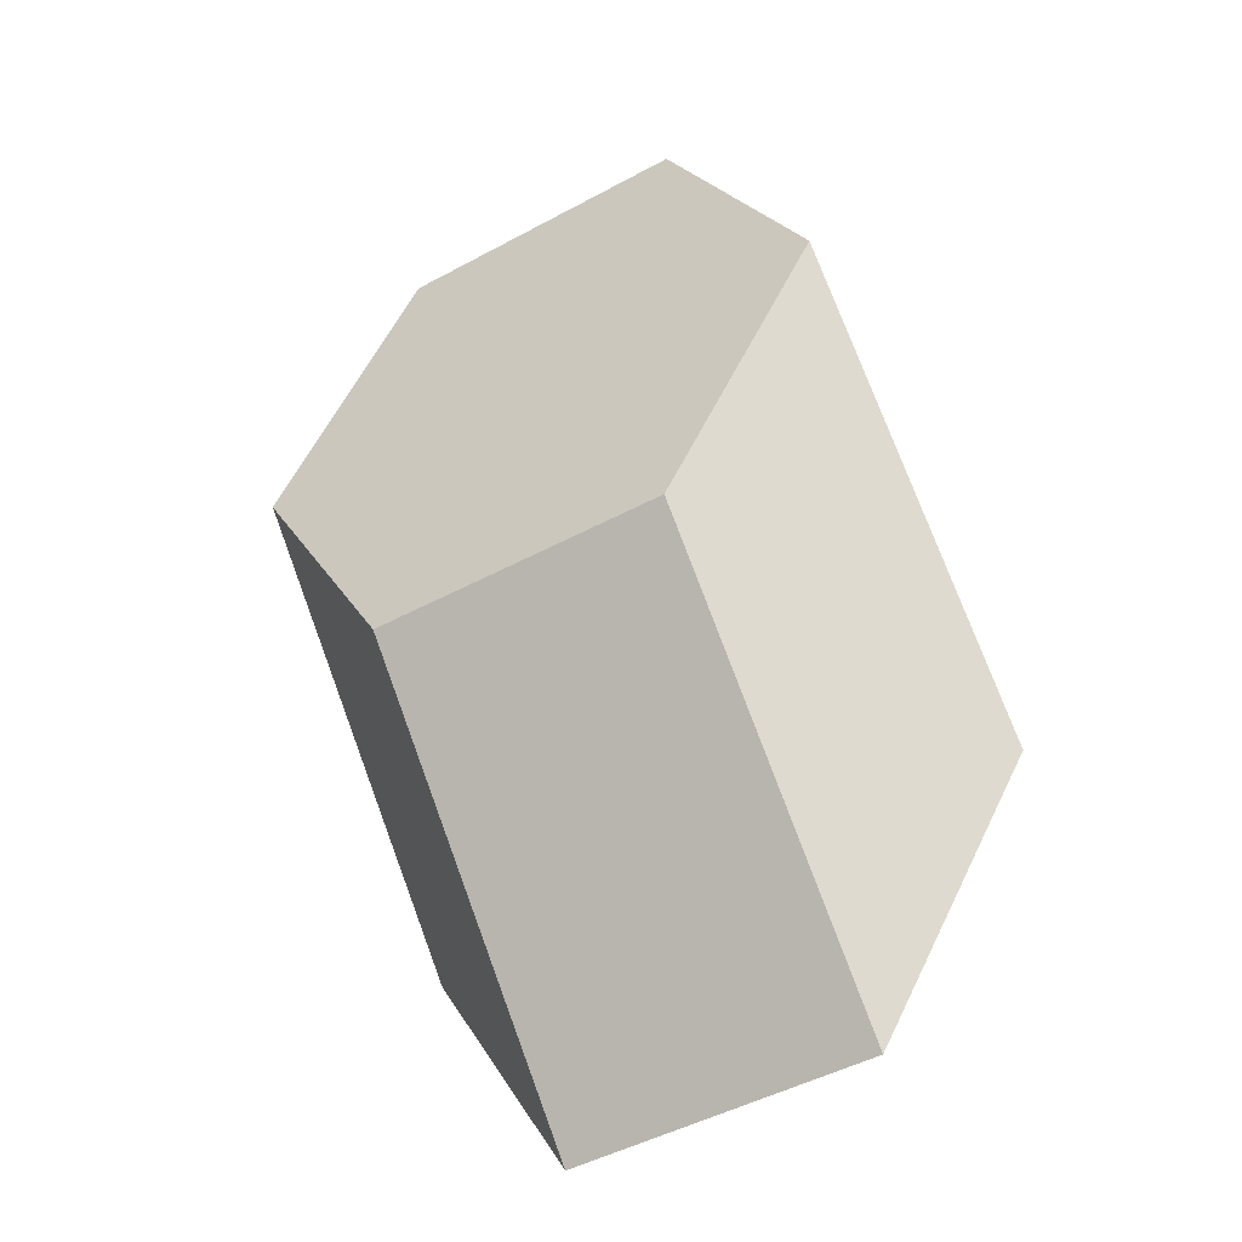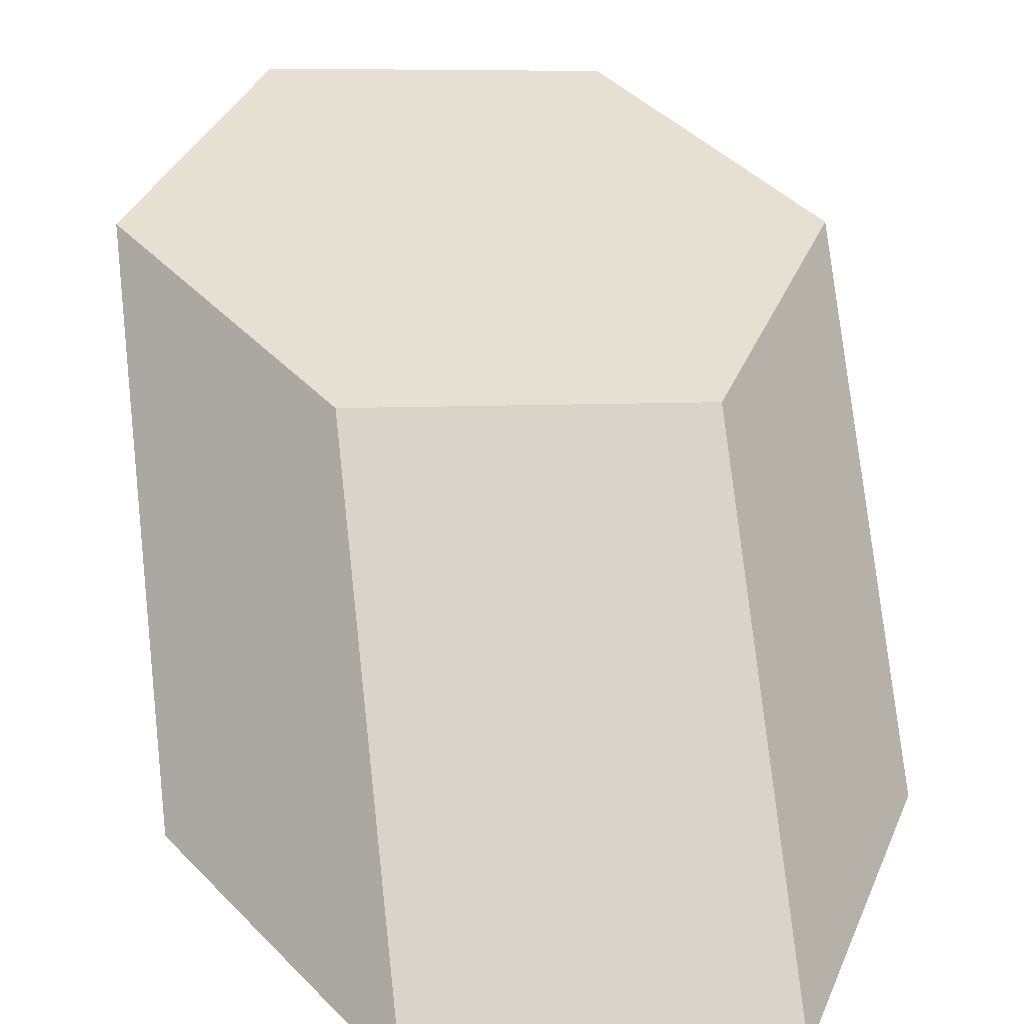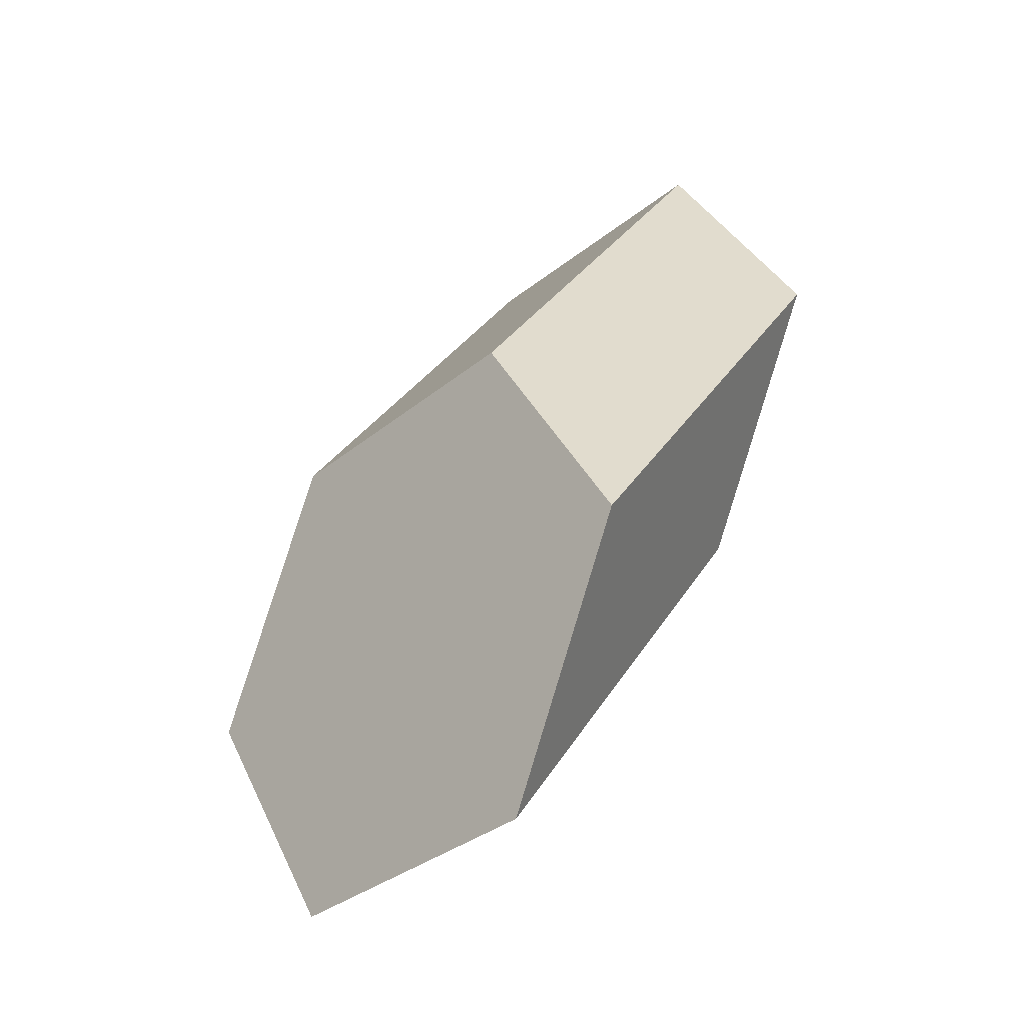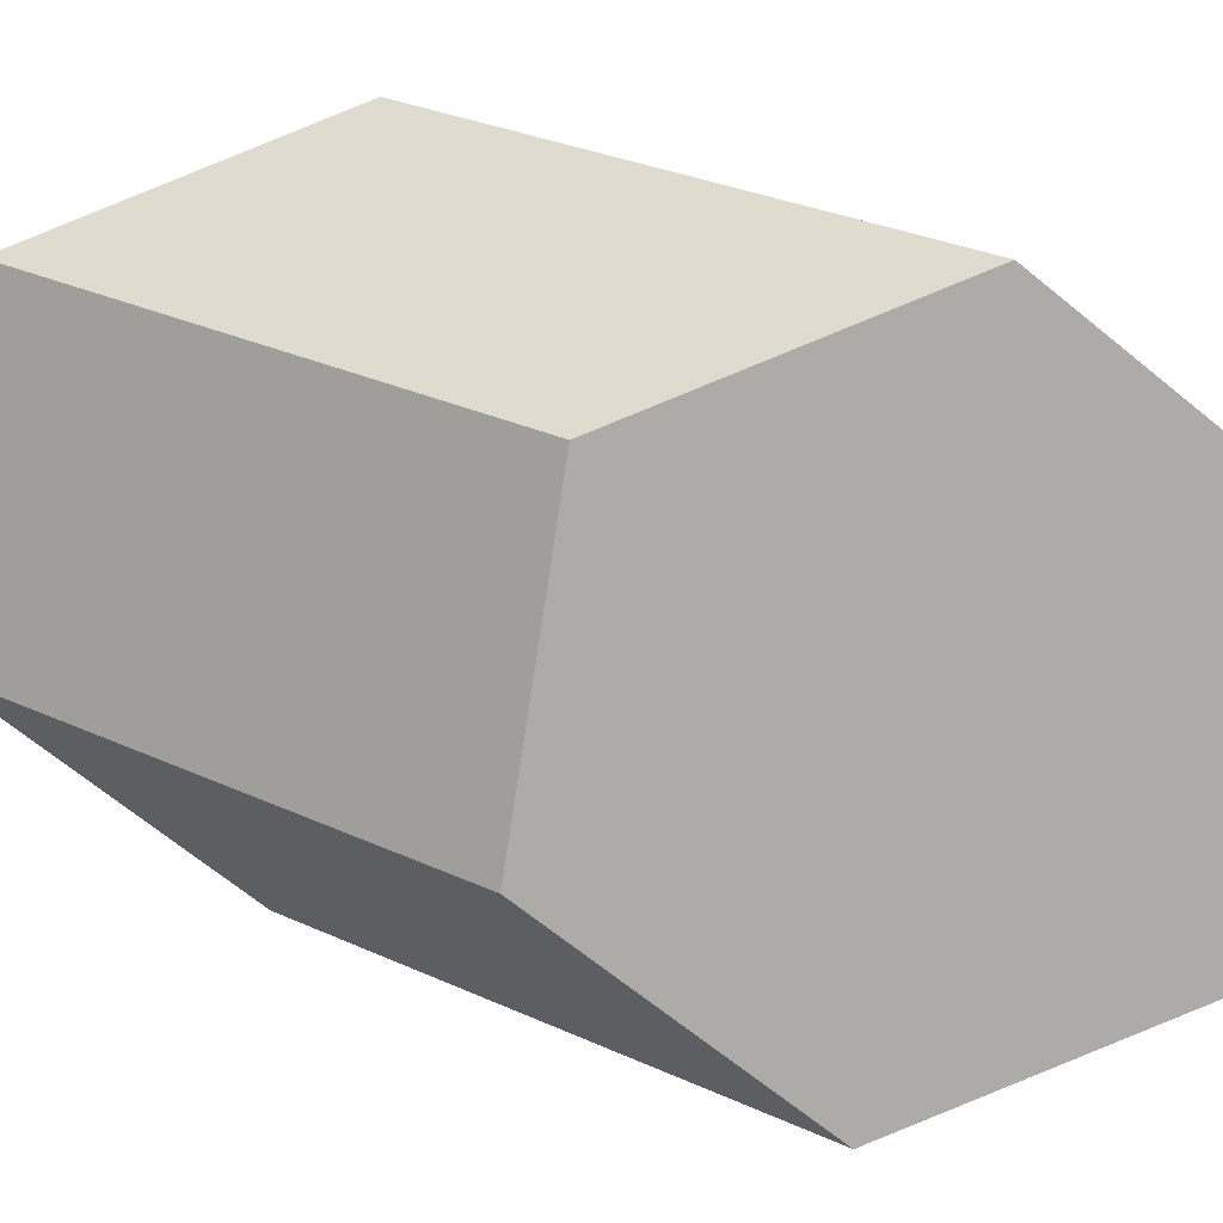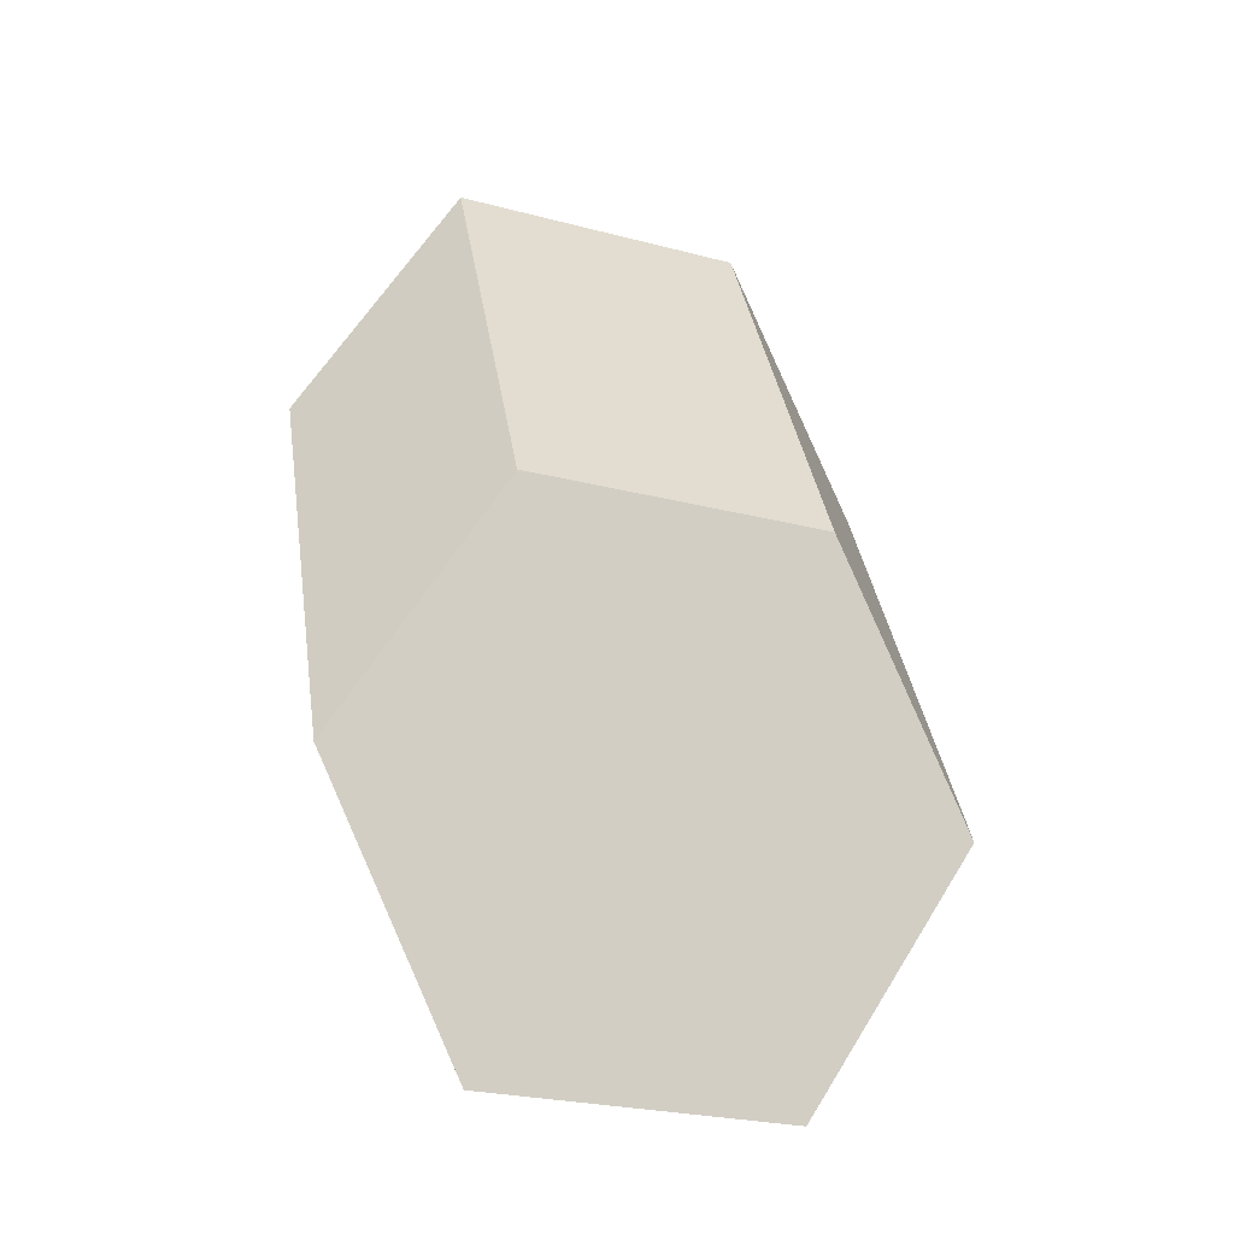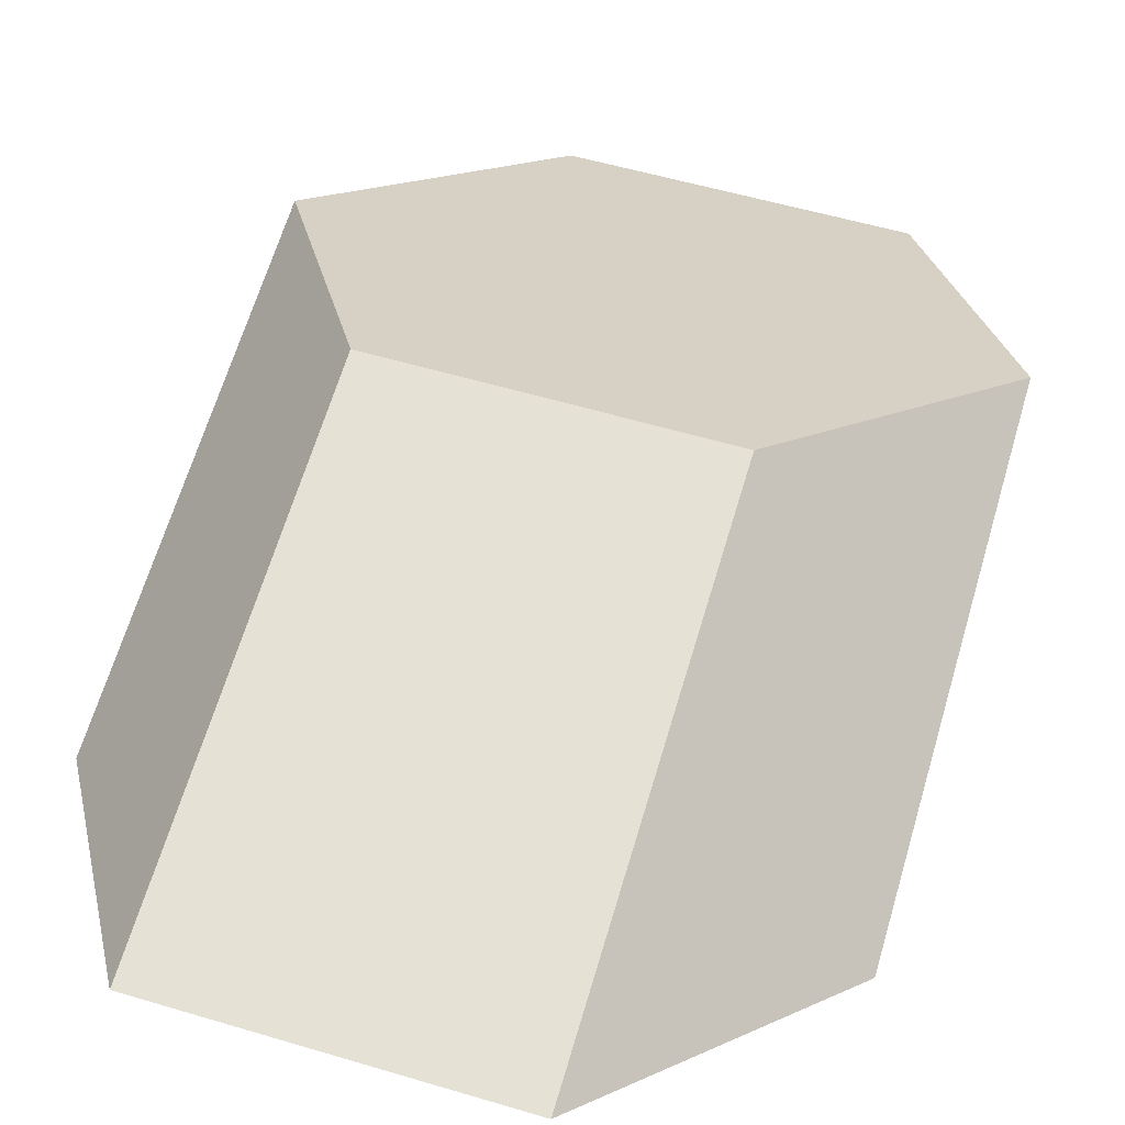
<metadata>
{"format":"obj","ext":"obj","renderer":"f3d","projection":"perspective","resolution":1024,"background":"white","views":[{"elev":-42.1,"azim":38.3,"up":"+Y"},{"elev":43.3,"azim":-6.8,"up":"+Z"},{"elev":-37.0,"azim":-126.8,"up":"+Y"},{"elev":-71.1,"azim":-96.7,"up":"+Z"},{"elev":-20.6,"azim":163.6,"up":"+Y"},{"elev":28.6,"azim":20.3,"up":"+Z"}]}
</metadata>
<code>
v 0.7531 -0.4267 -0.09998
v 0.7382 -0.4272 -0.0985
v 0.738 -0.4064 -0.08463
v 0.7529 -0.4059 -0.08632
v 0.7382 -0.4272 -0.0985
v 0.7313 -0.4404 -0.09654
v 0.7311 -0.4196 -0.08271
v 0.738 -0.4064 -0.08463
v 0.7313 -0.4404 -0.09654
v 0.7394 -0.4531 -0.09606
v 0.7391 -0.4322 -0.08248
v 0.7311 -0.4196 -0.08271
v 0.7394 -0.4531 -0.09606
v 0.7543 -0.4525 -0.09754
v 0.754 -0.4317 -0.08416
v 0.7391 -0.4322 -0.08248
v 0.7543 -0.4525 -0.09754
v 0.7612 -0.4393 -0.09949
v 0.7609 -0.4185 -0.08608
v 0.754 -0.4317 -0.08416
v 0.7612 -0.4393 -0.09949
v 0.7531 -0.4267 -0.09998
v 0.7529 -0.4059 -0.08632
v 0.7609 -0.4185 -0.08608
v 0.7612 -0.4393 -0.09949
v 0.7543 -0.4525 -0.09754
v 0.7394 -0.4531 -0.09606
v 0.7313 -0.4404 -0.09654
v 0.7382 -0.4272 -0.0985
v 0.7531 -0.4267 -0.09998
v 0.7529 -0.4059 -0.08632
v 0.738 -0.4064 -0.08463
v 0.7311 -0.4196 -0.08271
v 0.7391 -0.4322 -0.08248
v 0.754 -0.4317 -0.08416
v 0.7609 -0.4185 -0.08608
f 1 2 3
f 1 3 4
f 5 6 7
f 5 7 8
f 9 10 11
f 9 11 12
f 13 14 15
f 13 15 16
f 17 18 19
f 17 19 20
f 21 22 23
f 21 23 24
f 25 26 27
f 25 27 28
f 25 28 29
f 25 29 30
f 31 32 33
f 31 33 34
f 31 34 35
f 31 35 36

</code>
